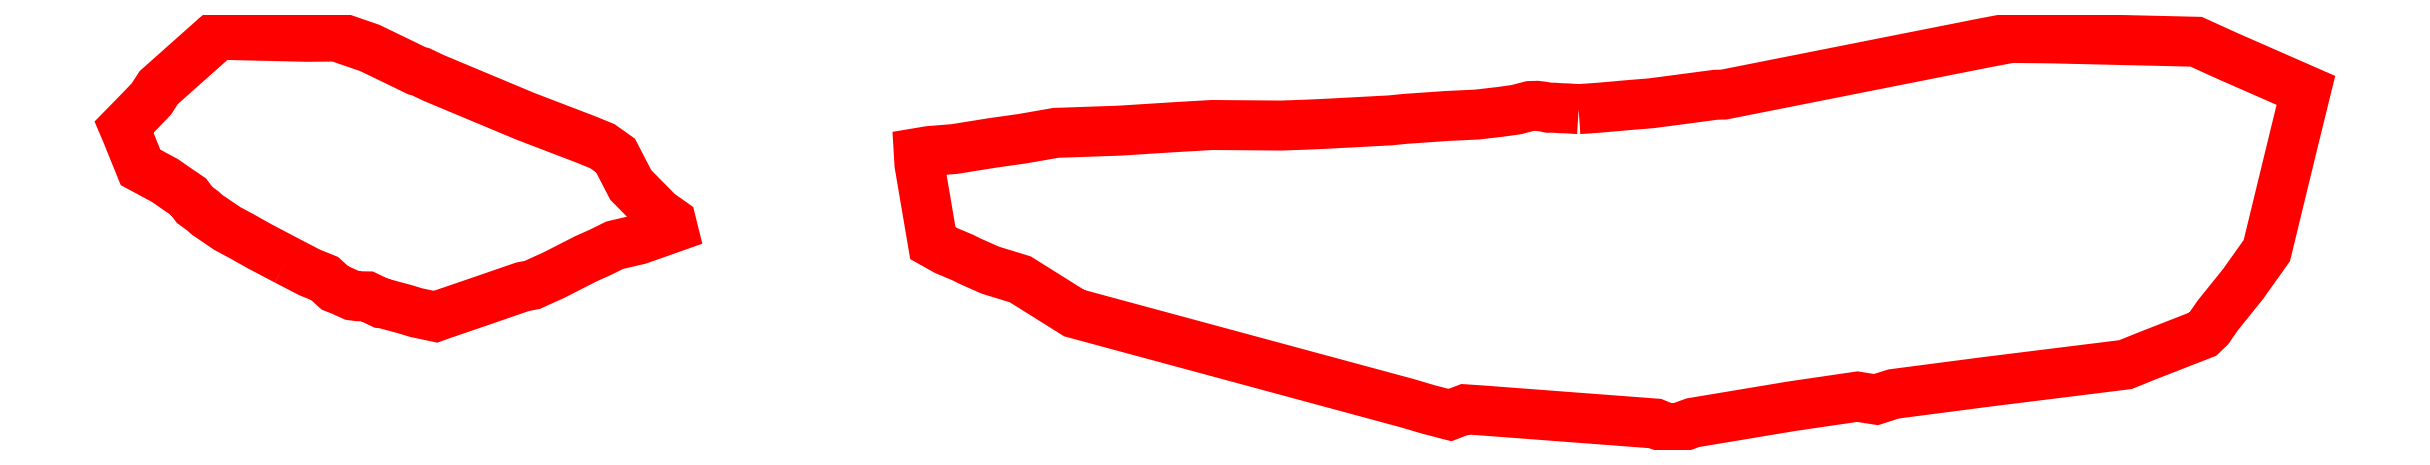
<metadata>
{"format":"dxf","ext":"dxf","renderer":"ezdxf+matplotlib","layout":"modelspace","background":"white","min_lineweight":24,"dpi":150}
</metadata>
<code>
0
SECTION
2
ENTITIES
0
POLYLINE
8
0
10
0
20
0
66
1
70
1
0
VERTEX
8
0
10
17.2
20
22.83
0
VERTEX
8
0
10
15.6
20
23.68
0
VERTEX
8
0
10
14.77
20
24.14
0
VERTEX
8
0
10
14.45
20
24.32
0
VERTEX
8
0
10
14.26
20
24.42
0
VERTEX
8
0
10
13.58
20
24.79
0
VERTEX
8
0
10
12.35
20
25.62
0
VERTEX
8
0
10
12.04
20
25.89
0
VERTEX
8
0
10
11.57
20
26.24
0
VERTEX
8
0
10
11.19
20
26.74
0
VERTEX
8
0
10
10.41
20
27.28
0
VERTEX
8
0
10
9.736
20
27.74
0
VERTEX
8
0
10
8.251
20
28.54
0
VERTEX
8
0
10
7.386
20
30.68
0
VERTEX
8
0
10
7.242
20
31.01
0
VERTEX
8
0
10
7.309
20
31.08
0
VERTEX
8
0
10
7.322
20
31.09
0
VERTEX
8
0
10
8.227
20
32.02
0
VERTEX
8
0
10
8.913
20
32.74
0
VERTEX
8
0
10
9.375
20
33.44
0
VERTEX
8
0
10
12.75
20
36.45
0
VERTEX
8
0
10
12.81
20
36.5
0
VERTEX
8
0
10
12.84
20
36.53
0
VERTEX
8
0
10
12.85
20
36.54
0
VERTEX
8
0
10
13.02
20
36.68
0
VERTEX
8
0
10
18.48
20
36.55
0
VERTEX
8
0
10
20.27
20
36.57
0
VERTEX
8
0
10
22.31
20
35.87
0
VERTEX
8
0
10
24.31
20
34.9
0
VERTEX
8
0
10
25.19
20
34.47
0
VERTEX
8
0
10
25.43
20
34.41
0
VERTEX
8
0
10
26.21
20
34.03
0
VERTEX
8
0
10
26.82
20
33.78
0
VERTEX
8
0
10
31.86
20
31.67
0
VERTEX
8
0
10
35.59
20
30.24
0
VERTEX
8
0
10
36.58
20
29.84
0
VERTEX
8
0
10
37.39
20
29.27
0
VERTEX
8
0
10
38.32
20
27.46
0
VERTEX
8
0
10
40.03
20
25.73
0
VERTEX
8
0
10
40.8
20
25.19
0
VERTEX
8
0
10
40.88
20
24.84
0
VERTEX
8
0
10
38.81
20
24.11
0
VERTEX
8
0
10
37.34
20
23.77
0
VERTEX
8
0
10
36.41
20
23.31
0
VERTEX
8
0
10
35.57
20
22.93
0
VERTEX
8
0
10
33.56
20
21.91
0
VERTEX
8
0
10
33.17
20
21.74
0
VERTEX
8
0
10
32.29
20
21.34
0
VERTEX
8
0
10
31.68
20
21.22
0
VERTEX
8
0
10
28.6
20
20.16
0
VERTEX
8
0
10
26.72
20
19.51
0
VERTEX
8
0
10
26.34
20
19.38
0
VERTEX
8
0
10
25.17
20
19.63
0
VERTEX
8
0
10
24.43
20
19.85
0
VERTEX
8
0
10
23.58
20
20.08
0
VERTEX
8
0
10
23.18
20
20.19
0
VERTEX
8
0
10
23.03
20
20.21
0
VERTEX
8
0
10
22.14
20
20.63
0
VERTEX
8
0
10
21.6
20
20.64
0
VERTEX
8
0
10
21.41
20
20.66
0
VERTEX
8
0
10
21.23
20
20.69
0
VERTEX
8
0
10
20.91
20
20.84
0
VERTEX
8
0
10
20.54
20
21
0
VERTEX
8
0
10
20.19
20
21.14
0
VERTEX
8
0
10
20.02
20
21.29
0
VERTEX
8
0
10
19.54
20
21.73
0
VERTEX
8
0
10
18.62
20
22.1
0
SEQEND
0
TEXT
8
0
10
18.14
20
24.18
40
5
1
35.1
0
POLYLINE
8
0
10
0
20
0
66
1
70
1
0
VERTEX
8
0
10
96.46
20
32.12
0
VERTEX
8
0
10
97
20
32.15
0
VERTEX
8
0
10
97.7
20
32.2
0
VERTEX
8
0
10
98.49
20
32.27
0
VERTEX
8
0
10
99.63
20
32.37
0
VERTEX
8
0
10
100.9
20
32.47
0
VERTEX
8
0
10
104.5
20
32.95
0
VERTEX
8
0
10
104.9
20
32.99
0
VERTEX
8
0
10
105.4
20
33.01
0
VERTEX
8
0
10
121.4
20
36.19
0
VERTEX
8
0
10
123
20
36.48
0
VERTEX
8
0
10
125.4
20
36.46
0
VERTEX
8
0
10
134.3
20
36.25
0
VERTEX
8
0
10
136.3
20
35.36
0
VERTEX
8
0
10
141.1
20
33.26
0
VERTEX
8
0
10
140.3
20
30.36
0
VERTEX
8
0
10
138.7
20
23.44
0
VERTEX
8
0
10
137.2
20
21.37
0
VERTEX
8
0
10
135.7
20
19.46
0
VERTEX
8
0
10
135.1
20
18.68
0
VERTEX
8
0
10
134.7
20
18.31
0
VERTEX
8
0
10
131.2
20
16.95
0
VERTEX
8
0
10
130
20
16.45
0
VERTEX
8
0
10
121.5
20
15.39
0
VERTEX
8
0
10
115.8
20
14.65
0
VERTEX
8
0
10
115.3
20
14.49
0
VERTEX
8
0
10
114.7
20
14.3
0
VERTEX
8
0
10
114
20
14.4
0
VERTEX
8
0
10
113.6
20
14.48
0
VERTEX
8
0
10
109.5
20
13.89
0
VERTEX
8
0
10
103.5
20
12.88
0
VERTEX
8
0
10
102.5
20
12.55
0
VERTEX
8
0
10
102.2
20
12.42
0
VERTEX
8
0
10
101.5
20
12.71
0
VERTEX
8
0
10
101.2
20
12.83
0
VERTEX
8
0
10
90.47
20
13.64
0
VERTEX
8
0
10
89.89
20
13.68
0
VERTEX
8
0
10
89.49
20
13.7
0
VERTEX
8
0
10
88.61
20
13.37
0
VERTEX
8
0
10
88.57
20
13.35
0
VERTEX
8
0
10
87.32
20
13.67
0
VERTEX
8
0
10
87.23
20
13.7
0
VERTEX
8
0
10
85.93
20
14.08
0
VERTEX
8
0
10
65.52
20
19.6
0
VERTEX
8
0
10
65.4
20
19.67
0
VERTEX
8
0
10
62.21
20
21.67
0
VERTEX
8
0
10
60.38
20
22.23
0
VERTEX
8
0
10
59.12
20
22.79
0
VERTEX
8
0
10
58.69
20
23.01
0
VERTEX
8
0
10
57.65
20
23.45
0
VERTEX
8
0
10
56.85
20
23.89
0
VERTEX
8
0
10
56.03
20
28.73
0
VERTEX
8
0
10
55.98
20
29.44
0
VERTEX
8
0
10
56.62
20
29.54
0
VERTEX
8
0
10
58.18
20
29.67
0
VERTEX
8
0
10
60.48
20
30.04
0
VERTEX
8
0
10
62.36
20
30.3
0
VERTEX
8
0
10
64.4
20
30.66
0
VERTEX
8
0
10
64.87
20
30.68
0
VERTEX
8
0
10
68.26
20
30.79
0
VERTEX
8
0
10
71.53
20
31
0
VERTEX
8
0
10
73.97
20
31.14
0
VERTEX
8
0
10
78.23
20
31.11
0
VERTEX
8
0
10
79.82
20
31.16
0
VERTEX
8
0
10
81.07
20
31.22
0
VERTEX
8
0
10
81.23
20
31.23
0
VERTEX
8
0
10
84.9
20
31.42
0
VERTEX
8
0
10
85.85
20
31.52
0
VERTEX
8
0
10
88.41
20
31.7
0
VERTEX
8
0
10
90.21
20
31.78
0
VERTEX
8
0
10
91.66
20
31.95
0
VERTEX
8
0
10
92.64
20
32.09
0
VERTEX
8
0
10
93.47
20
32.3
0
VERTEX
8
0
10
93.9
20
32.32
0
VERTEX
8
0
10
94.28
20
32.27
0
VERTEX
8
0
10
94.62
20
32.2
0
VERTEX
8
0
10
94.93
20
32.2
0
VERTEX
8
0
10
95.36
20
32.17
0
VERTEX
8
0
10
95.74
20
32.16
0
SEQEND
0
TEXT
8
0
10
116.4
20
23.29
40
5
1
35.2
0
ENDSEC
0
EOF

</code>
